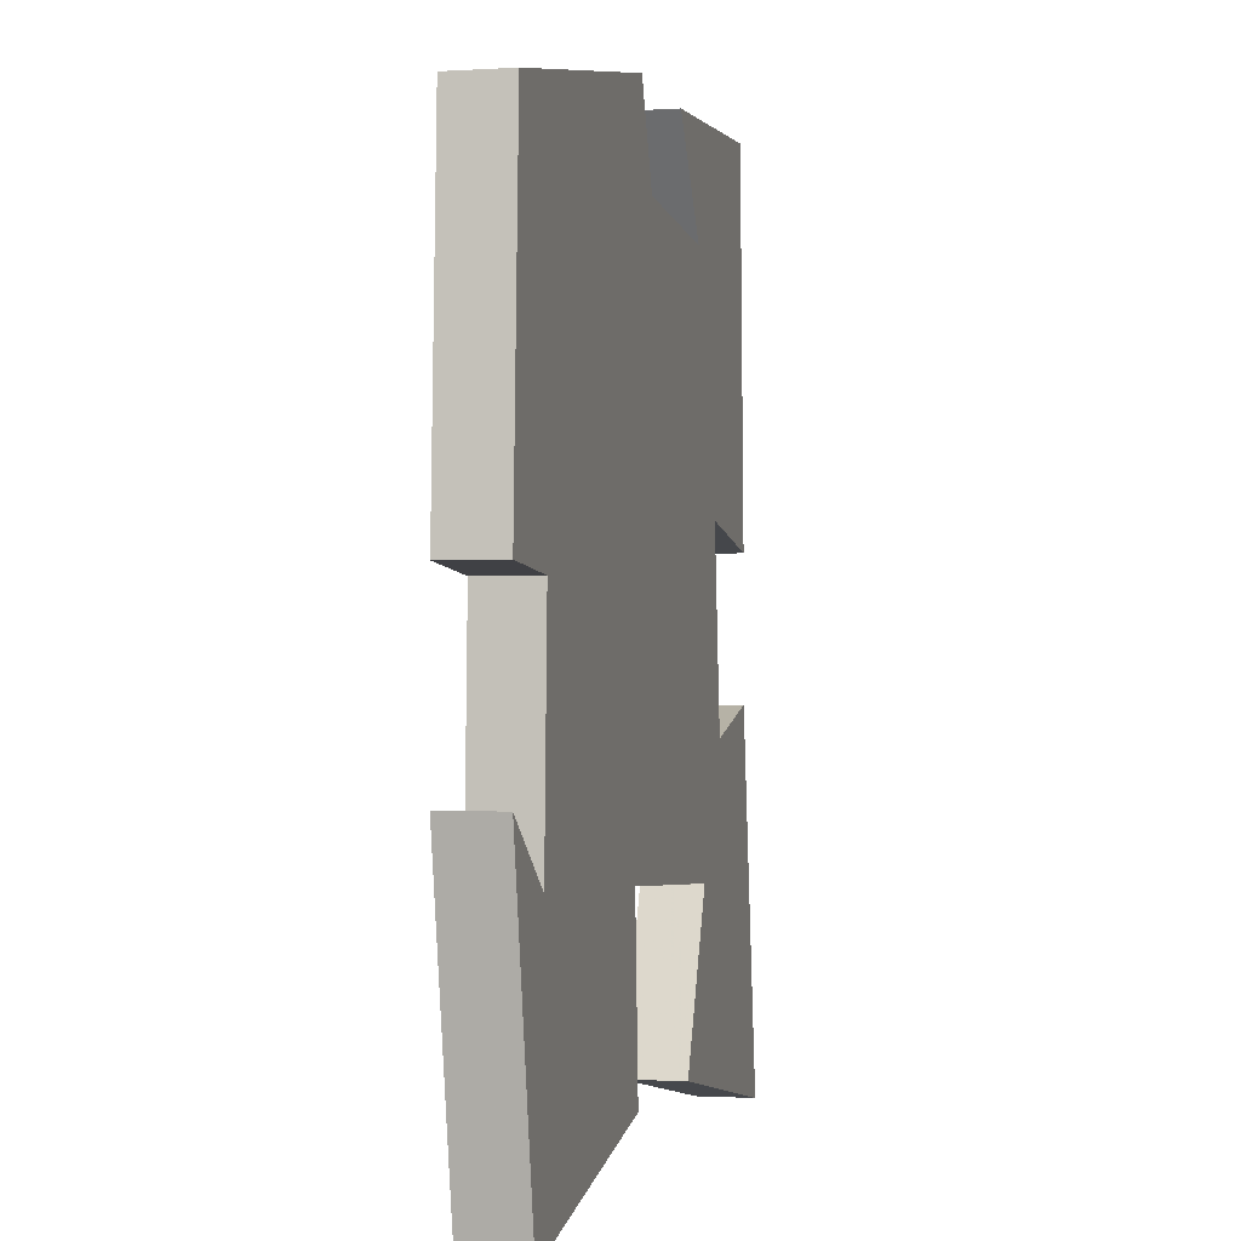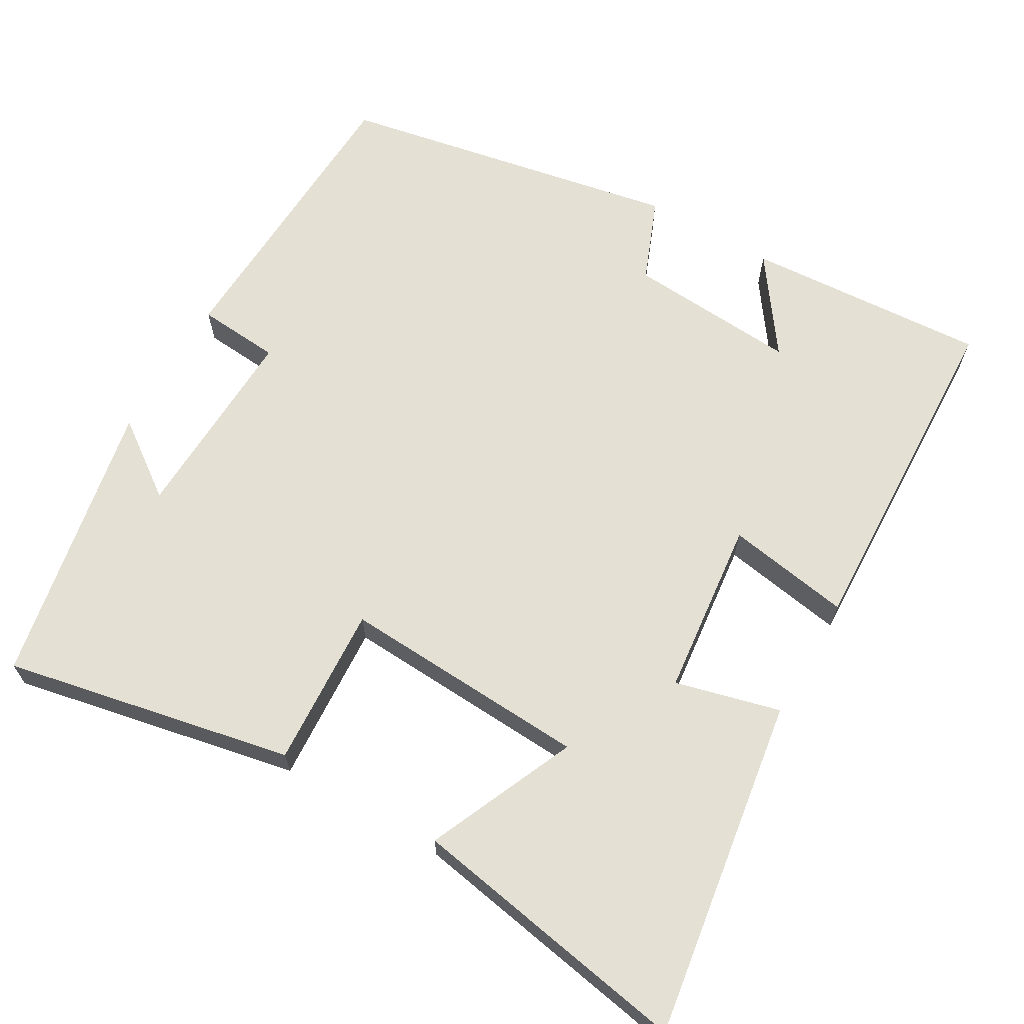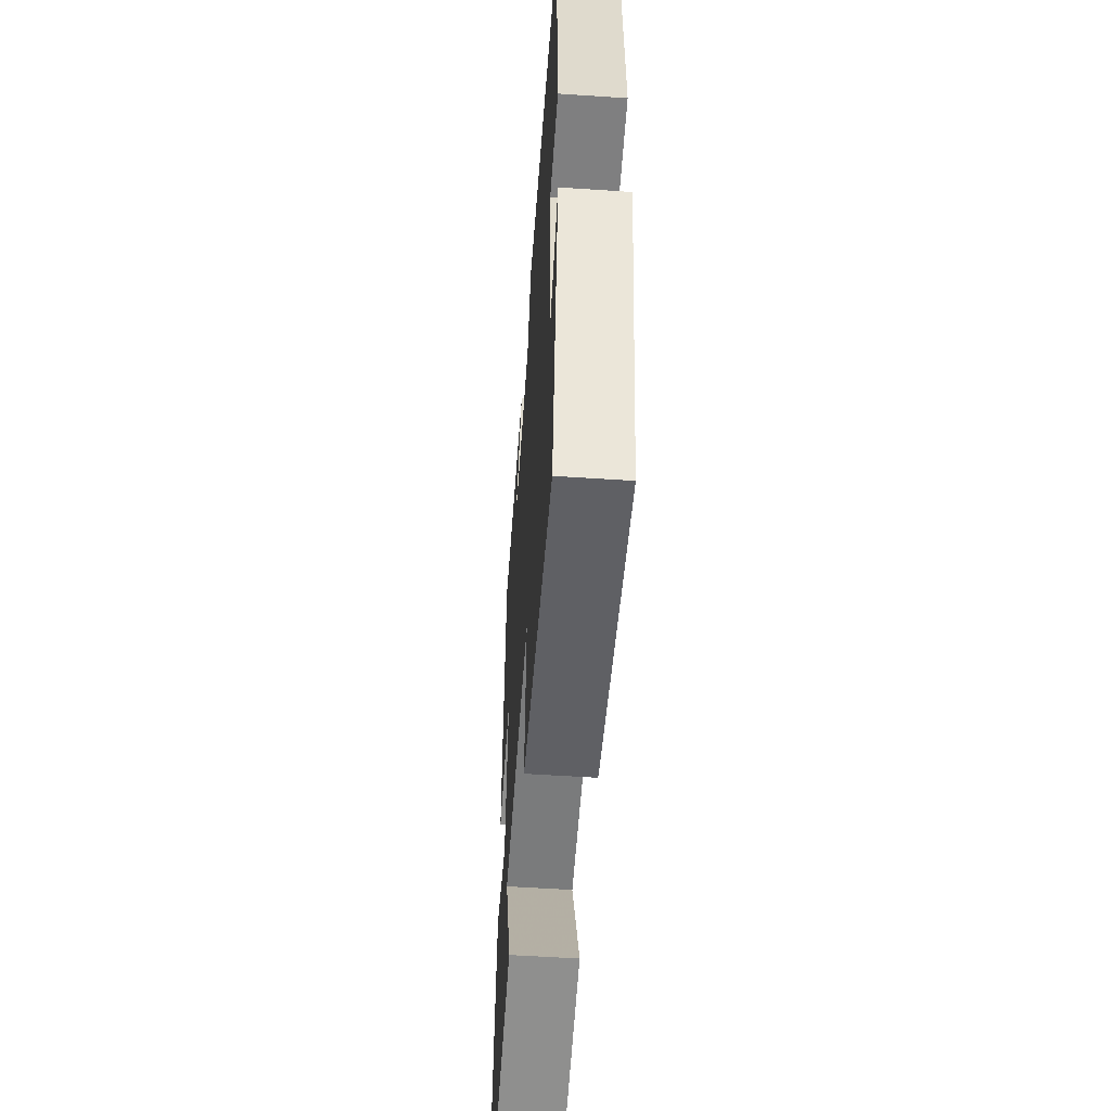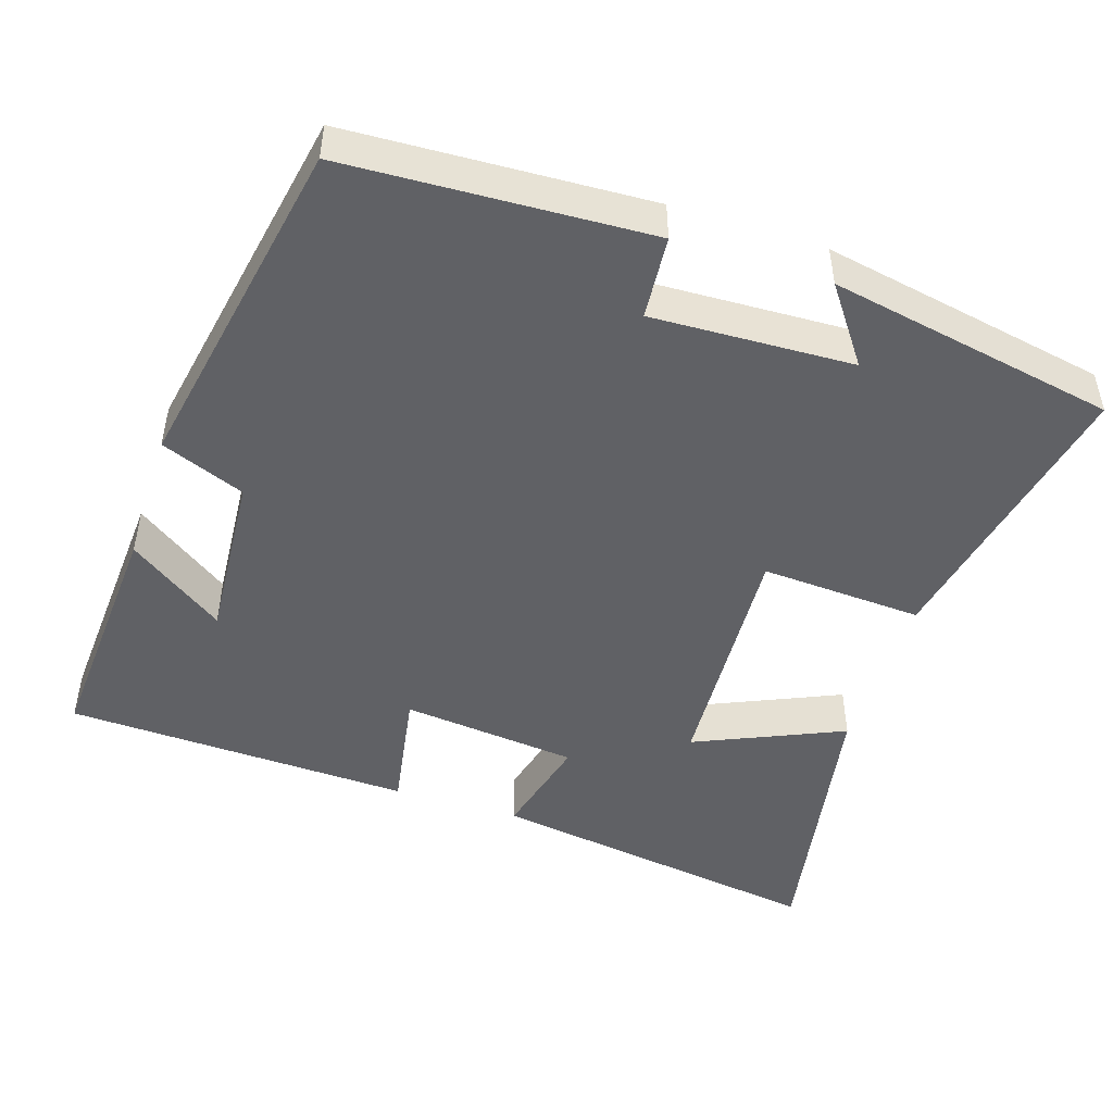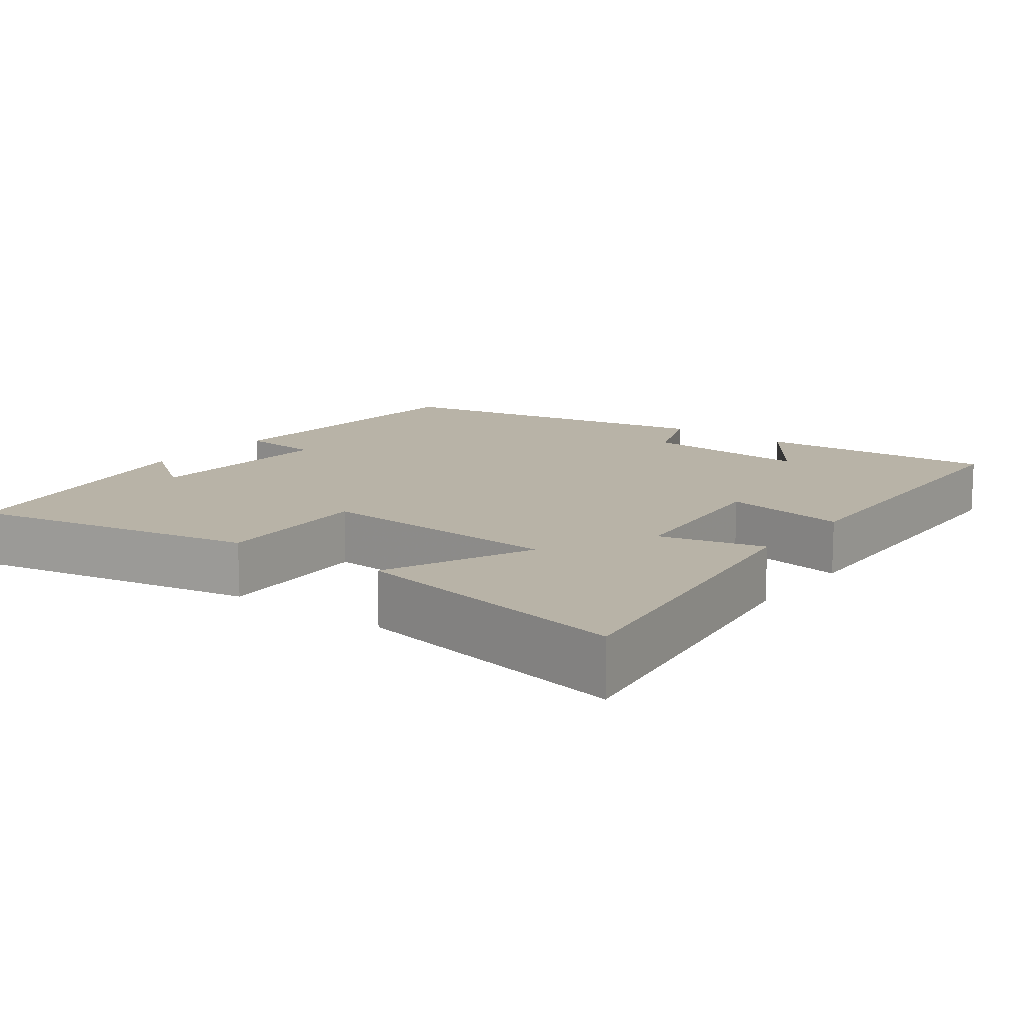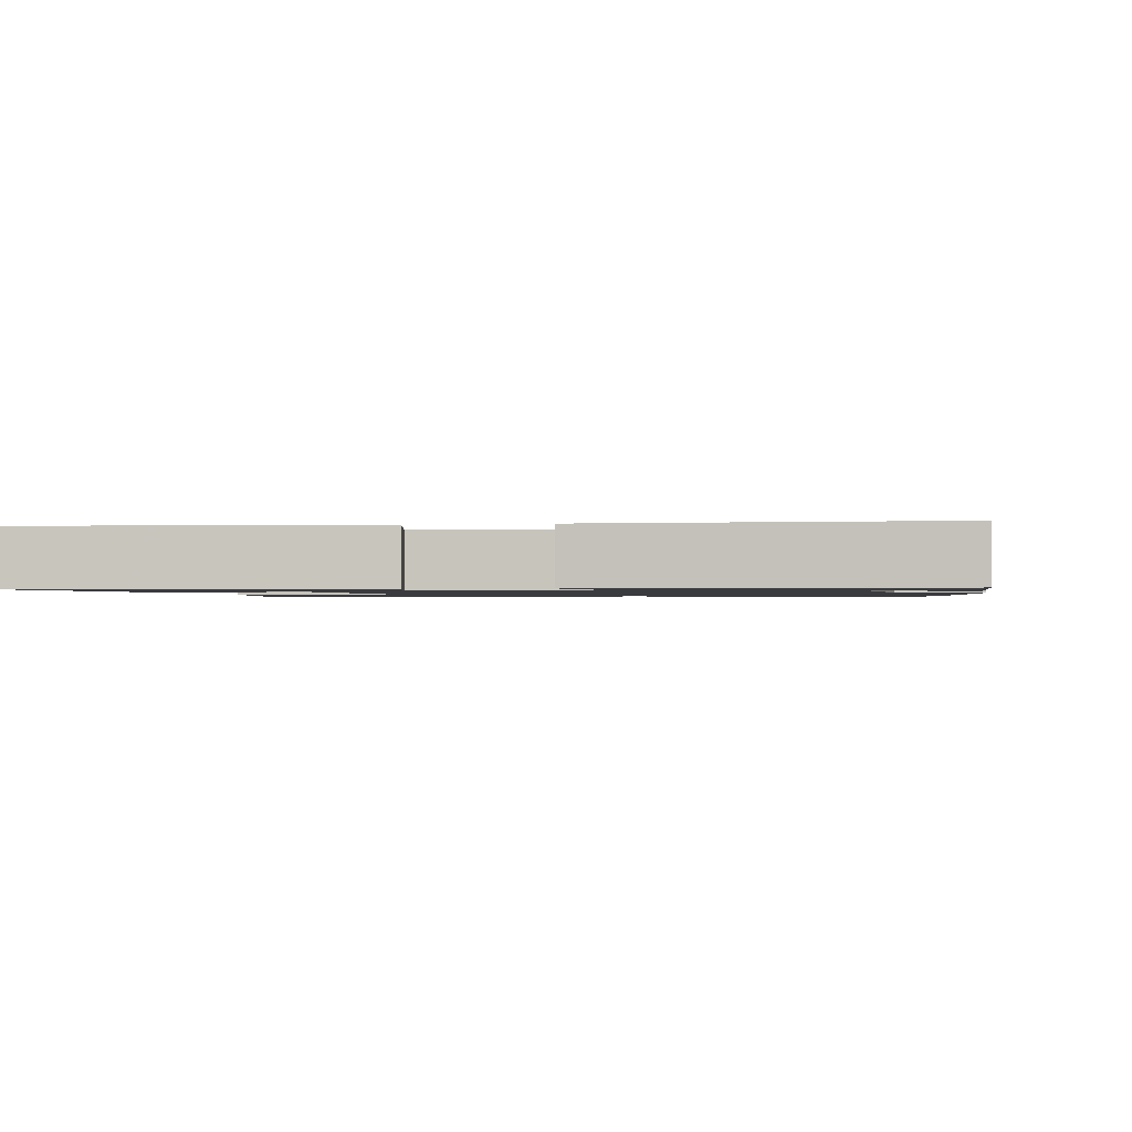
<metadata>
{"format":"obj","ext":"obj","renderer":"f3d","projection":"perspective","resolution":1024,"background":"white","views":[{"elev":-1.3,"azim":103.1,"up":"+Z"},{"elev":65.8,"azim":-149.9,"up":"+Y"},{"elev":-55.2,"azim":86.0,"up":"+Z"},{"elev":-47.8,"azim":72.2,"up":"+Y"},{"elev":12.8,"azim":-142.8,"up":"+Y"},{"elev":-1.3,"azim":-78.0,"up":"+Y"}]}
</metadata>
<code>
v 0.427 0.07 -0.578
v 0.041 0.07 -0.5
v 0.054 0.07 -0.284
v -0.278 0.07 -0.302
v -0.191 0.07 -0.5
v -0.569 0.07 -0.567
v -0.5 0.07 -0.114
v -0.36 0.07 -0.15
v -0.334 0.07 0.086
v -0.5 0.07 0.058
v -0.482 0.07 0.521
v -0.158 0.07 0.5
v -0.249 0.07 0.372
v -0.021 0.07 0.388
v 0.024 0.07 0.5
v 0.482 0.07 0.413
v 0.5 0.07 0.009
v 0.389 0.07 0
v 0.399 0.07 -0.268
v 0.5 0.07 -0.195
v 0.427 0 -0.578
v 0.041 0 -0.5
v 0.054 0 -0.284
v -0.278 0 -0.302
v -0.191 0 -0.5
v -0.569 0 -0.567
v -0.5 0 -0.114
v -0.36 0 -0.15
v -0.334 0 0.086
v -0.5 0 0.058
v -0.482 0 0.521
v -0.158 0 0.5
v -0.249 0 0.372
v -0.021 0 0.388
v 0.024 0 0.5
v 0.482 0 0.413
v 0.5 0 0.009
v 0.389 0 0
v 0.399 0 -0.268
v 0.5 0 -0.195
f 19 20 1
f 16 17 18
f 15 16 18
f 14 15 18
f 13 14 18 19
f 10 11 12 13
f 9 10 13
f 8 9 13 19
f 6 7 8
f 5 6 8
f 4 5 8
f 3 4 8
f 3 8 19
f 1 2 3 19
f 21 40 39
f 38 37 36
f 38 36 35
f 38 35 34
f 39 38 34 33
f 33 32 31 30
f 33 30 29
f 39 33 29 28
f 28 27 26
f 28 26 25
f 28 25 24
f 28 24 23
f 39 28 23
f 39 23 22 21
f 1 21 22 2
f 2 22 23 3
f 3 23 24 4
f 4 24 25 5
f 5 25 26 6
f 6 26 27 7
f 7 27 28 8
f 8 28 29 9
f 9 29 30 10
f 10 30 31 11
f 11 31 32 12
f 12 32 33 13
f 13 33 34 14
f 14 34 35 15
f 15 35 36 16
f 16 36 37 17
f 17 37 38 18
f 18 38 39 19
f 19 39 40 20
f 20 40 21 1

</code>
